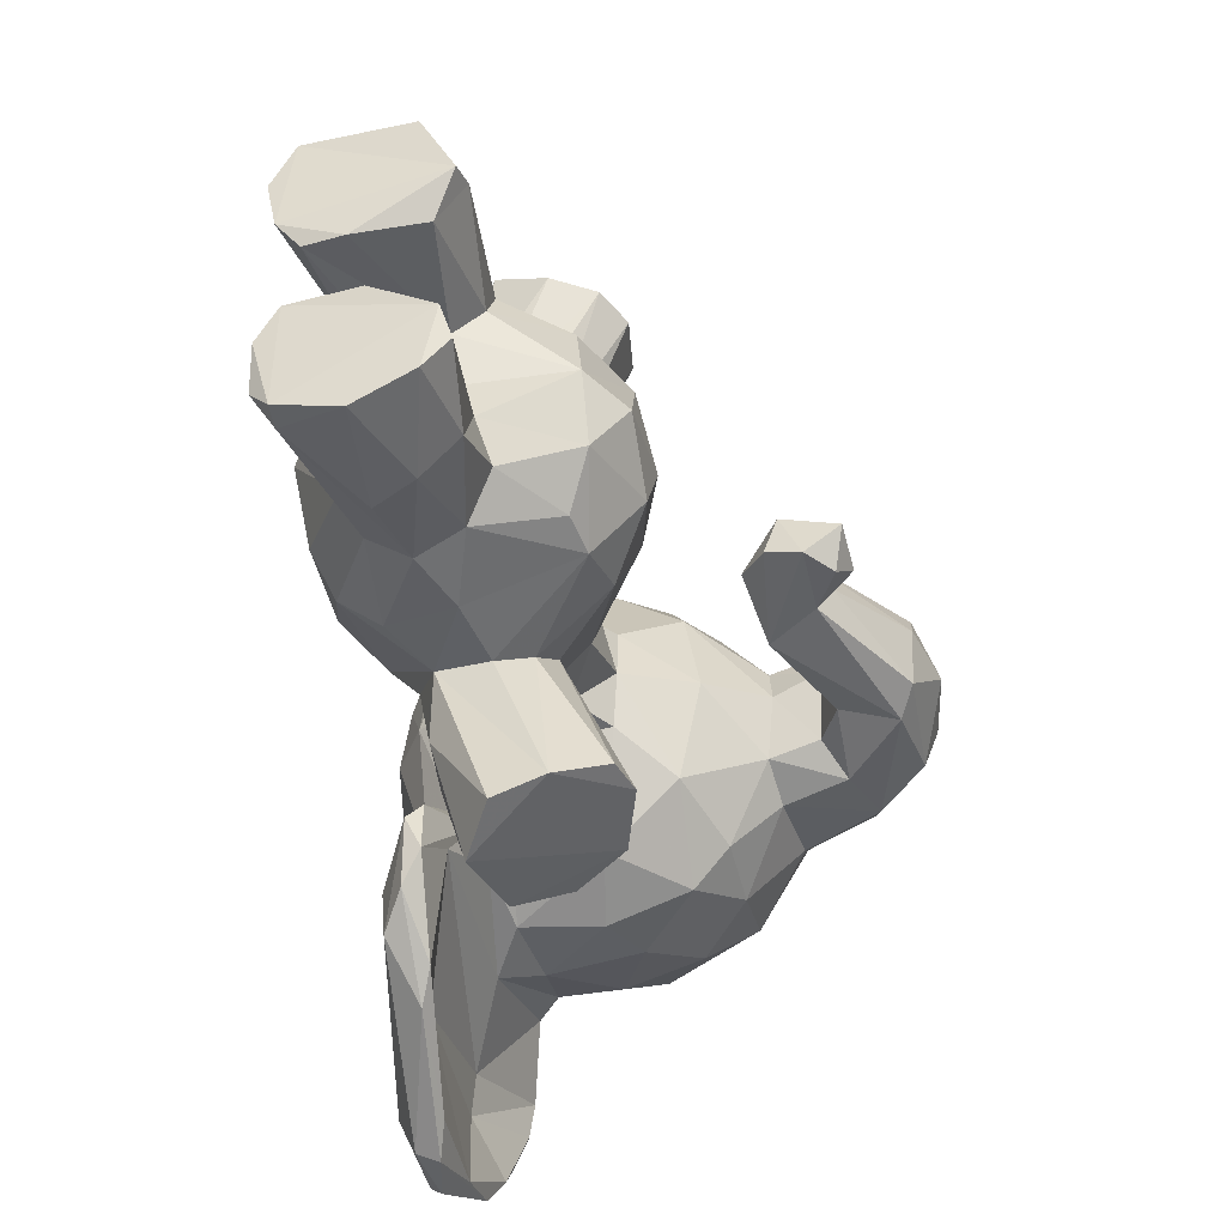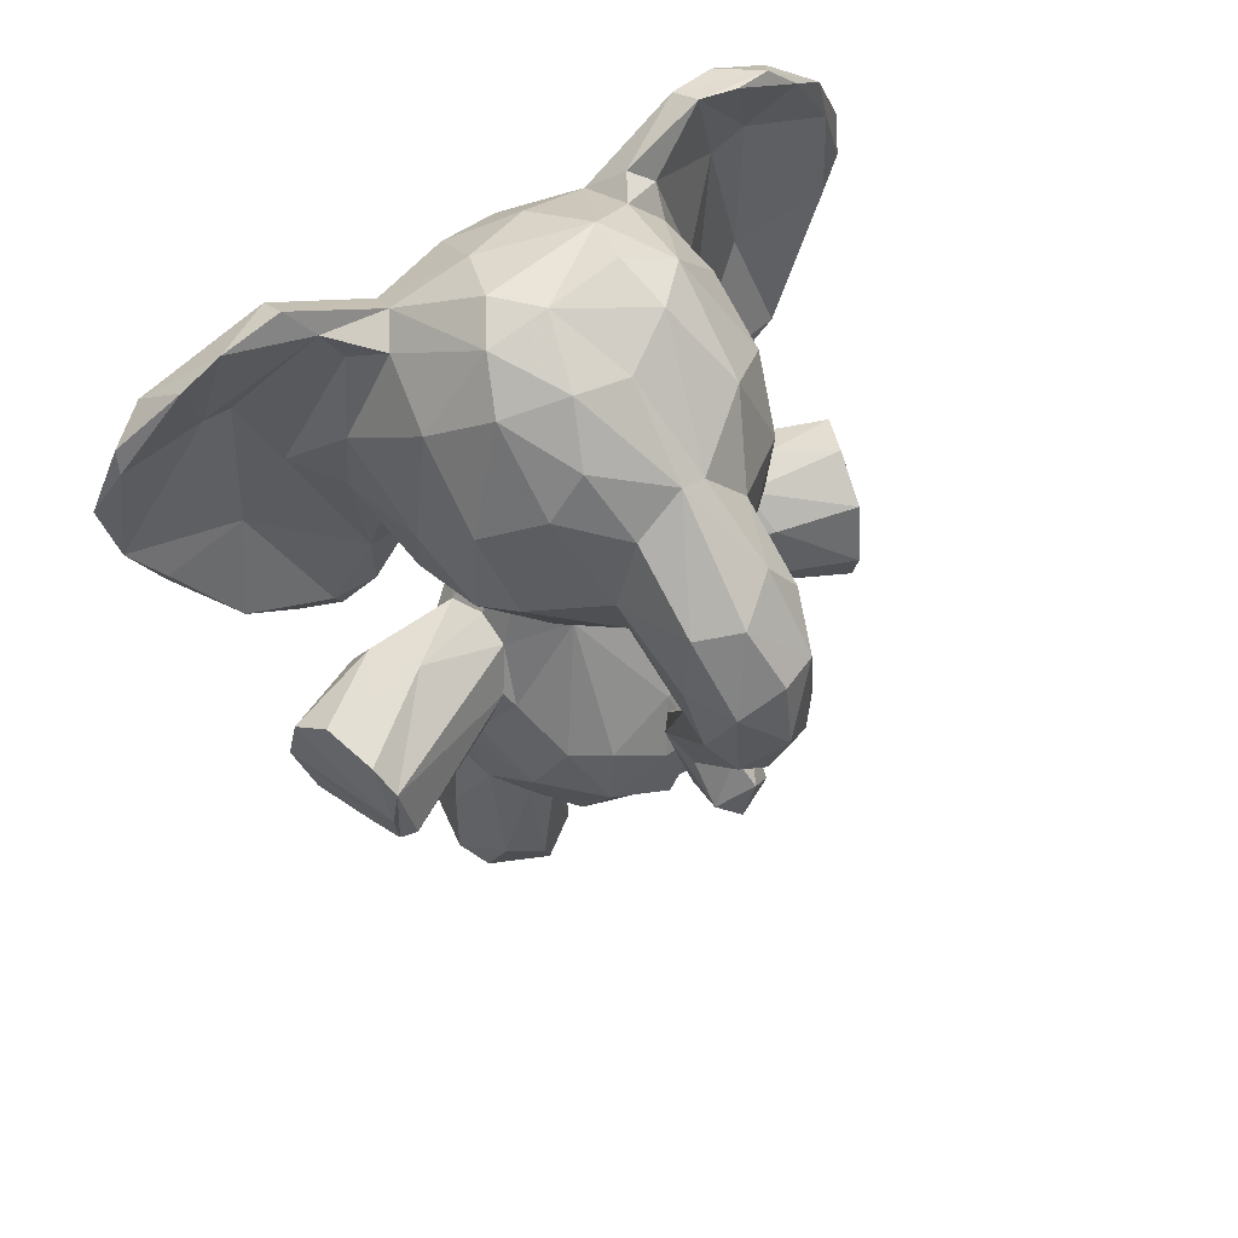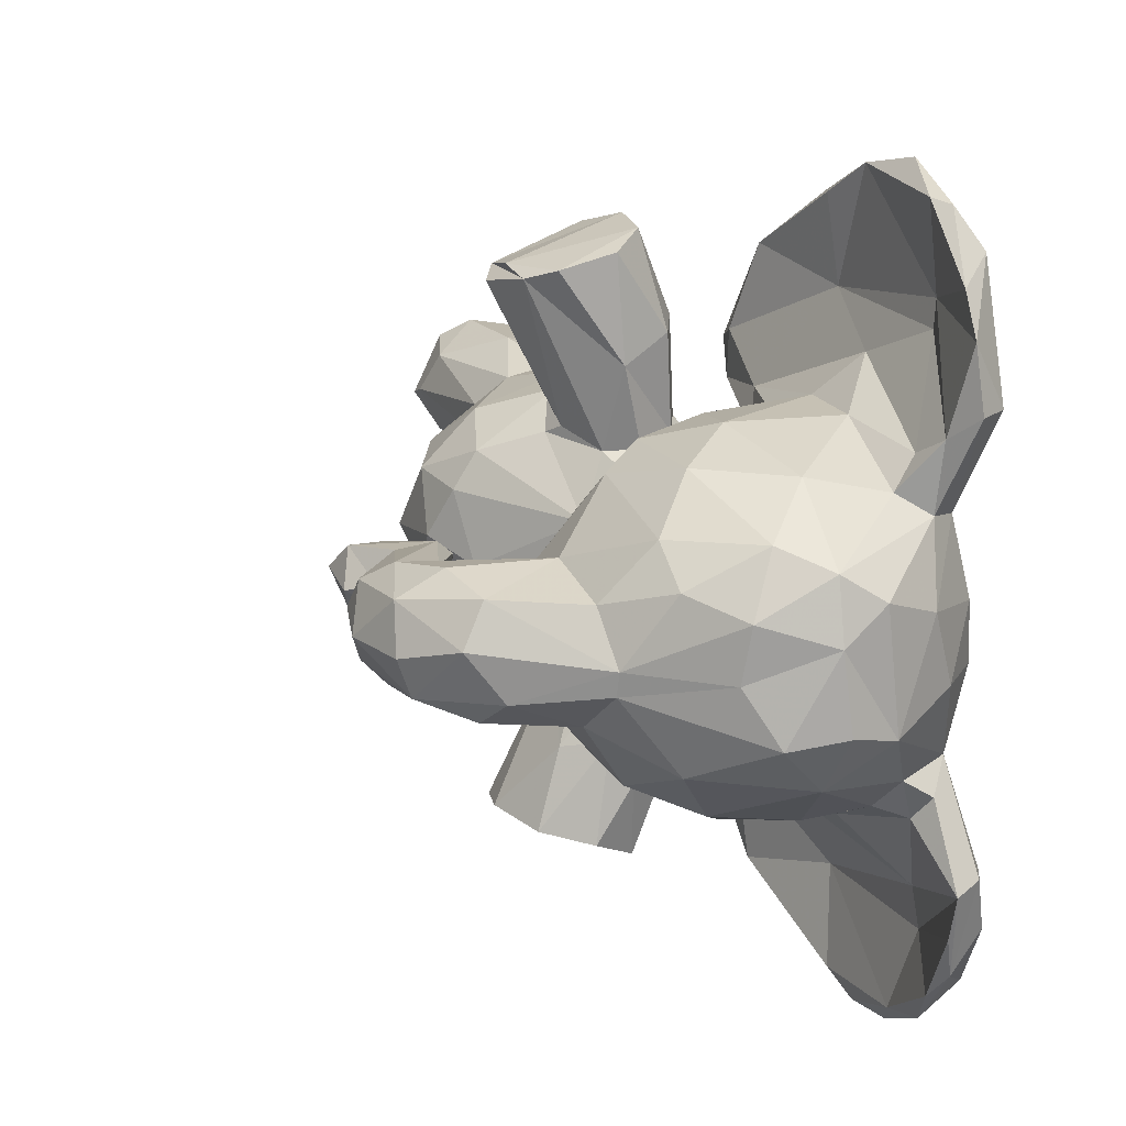
<metadata>
{"format":"obj","ext":"obj","renderer":"f3d","projection":"perspective","resolution":1024,"background":"white","views":[{"elev":-41.3,"azim":15.2,"up":"+Z"},{"elev":60.4,"azim":55.9,"up":"+Y"},{"elev":14.3,"azim":158.0,"up":"+Z"}]}
</metadata>
<code>
v 0.1997 0.4909 0.5529
v 0.04662 0.3236 0.4404
v 0.06437 0.2371 0.4452
v 0.06462 0.3213 0.5196
v 0.05475 0.4005 0.4629
v 0.08915 0.4436 0.5186
v 0.3623 0.3574 0.4951
v 0.3732 0.2843 0.5061
v 0.3831 0.2346 0.4323
v 0.3499 0.1881 0.446
v 0.336 0.3596 0.5369
v 0.3138 0.2942 0.5694
v 0.3373 0.2144 0.5207
v 0.1172 0.1782 0.4378
v 0.1832 0.143 0.4746
v 0.27 0.5011 0.4829
v 0.3089 0.9631 0.4372
v 0.3978 0.8974 0.4427
v 0.3012 0.9715 0.4958
v 0.3501 0.9236 0.5178
v 0.1124 0.9642 0.4863
v 0.04147 0.9023 0.4758
v 0.02961 0.8848 0.4078
v 0.006024 0.7509 0.4922
v 0.02211 0.6705 0.4339
v 0.09249 0.6224 0.5579
v 0.4084 0.6888 0.4601
v 0.2708 0.1785 0.55
v 0.2732 0.5939 0.4943
v 0.1339 0.5621 0.4579
v 0.1241 0.5846 0.4278
v 0.07858 0.9591 0.7316
v 0.1392 0.5893 0.4964
v 0.2759 0.5802 0.4328
v 0.2509 0.555 0.4899
v 0.1472 0.3761 0.5957
v 0.2439 0.3616 0.5991
v 0.2051 0.301 0.607
v 0.1491 0.448 0.6869
v 0.1995 0.4784 0.7846
v 0.1565 0.4707 0.5642
v 0.4818 0.8342 0.4028
v 0.1755 0.3564 0.6098
v 0.1521 0.3855 0.6677
v 0.2111 0.3517 0.7776
v 0.0965 0.9257 0.5665
v 0.2321 0.1089 0.2692
v 0.07595 0.7019 0.03221
v 0.2573 0.5101 0.1248
v 0.2153 0.3558 0.618
v 0.2656 0.3891 0.5923
v 0.3224 0.641 0.3386
v 0.264 0.4248 0.5705
v 0.2742 0.4041 0.5612
v 0.1467 0.1976 0.5723
v 0.1354 0.1721 0.5375
v 0.1659 0.3582 0.2779
v 0.1144 0.006589 0.5588
v 0.1248 0.08813 0.5662
v 0.06331 0.7338 0.006448
v 0.1252 0.006295 0.5054
v 0.1523 0.1477 0.496
v 0.149 0.01236 0.4758
v 0.08245 0.9701 0.2062
v 0.2894 0.03878 0.5451
v 0.273 0.06247 0.5887
v 0.1156 0.5243 0.6807
v 0.2621 0.02984 0.4939
v 0.2521 0.005596 0.6027
v 0.2867 0.01037 0.537
v 0.03518 0.9382 0.157
v 0.1519 0.1173 0.6019
v 0.1921 0.217 0.5974
v 0.1914 0.5623 0.3717
v 0.22 0.02584 0.6226
v 0.2125 0.1314 0.6166
v 0.1393 0.006468 0.6059
v 0.2688 0.1598 0.515
v 0.2127 0.56 0.5118
v 0.161 0.5507 0.5016
v 0.06464 0.6501 0.5725
v 0.03912 0.7313 0.5845
v 0.1315 0.9114 0.5885
v 0.2165 0.8935 0.6068
v 0.1226 0.8029 0.641
v 0.2718 0.9474 0.5599
v 0.3034 0.8316 0.6095
v 0.2238 0.695 0.6304
v 0.1389 0.6683 0.6236
v 0.1349 0.6209 0.5906
v 0.1442 0.6214 0.5693
v 0.3014 0.7111 0.6138
v 0.2594 0.6429 0.5875
v 0.3291 0.6442 0.5415
v 0.01254 0.7388 0.7217
v 0.0627 0.5415 0.6767
v 0.06083 0.8969 0.5604
v 0.06436 0.5483 0.76
v 0.04058 0.9474 0.6658
v 0.09303 0.9358 0.6395
v 0.07474 0.9707 0.6643
v 0.06971 0.9403 0.1139
v 0.0759 0.9319 0.7758
v 0.03192 0.892 0.8025
v 0.1032 0.8991 0.6212
v 0.07687 0.7497 0.6902
v 0.1204 0.7226 0.6465
v 0.1189 0.5922 0.6318
v 0.06686 0.6709 0.7427
v 0.05538 0.8412 0.7247
v 0.05226 0.8396 0.7539
v 0.06778 0.8483 0.8493
v 0.06919 0.7251 0.8698
v 0.06995 0.648 0.836
v 0.08116 0.6701 0.8363
v 0.1015 0.5625 0.7745
v 0.3379 0.3971 0.7264
v 0.0959 0.5045 0.6405
v 0.2252 0.3443 0.1124
v 0.1089 0.4967 0.6694
v 0.1143 0.5177 0.629
v 0.0945 0.5043 0.7139
v 0.08151 0.954 0.1581
v 0.4053 0.8611 0.4971
v 0.5561 0.7355 0.486
v 0.5084 0.7448 0.5145
v 0.2253 0.5063 0.6453
v 0.56 0.6394 0.4831
v 0.007758 0.8274 0.4044
v 0.4848 0.5251 0.4783
v 0.4373 0.5175 0.4815
v 0.5339 0.6721 0.5053
v 0.4024 0.7057 0.5037
v 0.4819 0.6497 0.4918
v 0.4241 0.5278 0.4695
v 0.469 0.4425 0.4672
v 0.5182 0.4737 0.4746
v 0.3461 0.74 0.5895
v 0.3514 0.8772 0.5568
v 0.177 0.9912 0.508
v 0.4942 0.8084 0.4981
v 0.5037 0.5239 0.4414
v 0.5643 0.6146 0.4493
v 0.5301 0.4947 0.433
v 0.1306 0.8855 0.2768
v 0.008569 0.7401 0.3851
v 0.4608 0.6822 0.4766
v 0.1337 0.4132 0.3023
v 0.2399 0.1495 0.4827
v 0.3128 0.4797 0.1382
v 0.5299 0.4429 0.4464
v 0.4248 0.4802 0.4401
v 0.007651 0.816 0.4928
v 0.1365 0.1725 0.3382
v 0.2038 0.4835 0.09952
v 0.2101 0.01425 0.4115
v 0.5177 0.4653 0.4086
v 0.05148 0.7894 0.8804
v 0.05601 0.8709 0.8444
v 0.03395 0.7501 0.8694
v 0.2064 0.5918 0.5275
v 0.1925 0.006833 0.4725
v 0.1843 0.1327 0.2689
v 0.17 0.4901 0.6752
v 0.2368 0.4738 0.5503
v 0.2354 0.5076 0.7643
v 0.3296 0.3732 0.1508
v 0.1504 0.1469 0.3842
v 0.2959 0.497 0.7471
v 0.3232 0.4688 0.7364
v 0.2724 0.1047 0.3051
v 0.03779 0.8353 0.5836
v 0.2236 0.7319 0.2439
v 0.492 0.4399 0.4173
v 0.1884 0.4102 0.7924
v 0.07879 0.2558 0.3561
v 0.06181 0.378 0.3781
v 0.09417 0.2913 0.3213
v 0.08892 0.4502 0.3692
v 0.3827 0.3287 0.4398
v 0.3775 0.3086 0.3902
v 0.3496 0.2147 0.3783
v 0.3334 0.3599 0.3438
v 0.3284 0.2919 0.3235
v 0.351 0.3923 0.4166
v 0.1815 0.1269 0.4043
v 0.196 0.1504 0.4213
v 0.1383 0.5528 0.4089
v 0.2744 0.9835 0.3775
v 0.2243 0.9976 0.4714
v 0.0841 0.9458 0.4086
v 0.2141 0.9995 0.3873
v 0.3986 0.8927 0.4177
v 0.05906 0.6207 0.4386
v 0.3497 0.6239 0.4389
v 0.3998 0.6962 0.3883
v 0.2378 0.5503 0.3814
v 0.1358 0.3028 0.2923
v 0.2226 0.3532 0.2739
v 0.2132 0.2813 0.2788
v 0.192 0.2185 0.286
v 0.2432 0.2057 0.299
v 0.1588 0.3749 0.212
v 0.1479 0.4569 0.3095
v 0.1889 0.3999 0.09222
v 0.06499 0.5408 0.133
v 0.06479 0.8731 0.04248
v 0.1047 0.2972 0.572
v 0.3261 0.4238 0.747
v 0.279 0.3451 0.1296
v 0.2562 0.3739 0.2878
v 0.3384 0.4138 0.1508
v 0.2662 0.4153 0.3162
v 0.2534 0.4529 0.3191
v 0.1508 0.2034 0.3062
v 0.116 0.01437 0.306
v 0.1362 0.02955 0.276
v 0.117 0.007175 0.3599
v 0.1397 0.00561 0.397
v 0.3229 0.2475 0.3306
v 0.274 0.1793 0.3387
v 0.2897 0.01695 0.3286
v 0.2627 0.1565 0.3805
v 0.1593 0.9849 0.3758
v 0.2665 0.006726 0.2907
v 0.2802 0.006584 0.3609
v 0.2042 0.009195 0.2644
v 0.1383 0.005104 0.2799
v 0.2265 0.4909 0.3459
v 0.2187 0.4847 0.317
v 0.167 0.5028 0.35
v 0.1744 0.481 0.3154
v 0.06287 0.6548 0.3102
v 0.03601 0.8213 0.2973
v 0.05922 0.8946 0.323
v 0.04112 0.7286 0.2884
v 0.123 0.9311 0.3154
v 0.1009 0.6193 0.3246
v 0.2722 0.5022 0.4069
v 0.2027 0.8796 0.27
v 0.1036 0.7646 0.2256
v 0.2482 0.79 0.2478
v 0.1424 0.8007 0.2459
v 0.2278 0.9688 0.3302
v 0.2924 0.8616 0.2798
v 0.3506 0.7995 0.2982
v 0.1387 0.7121 0.2449
v 0.3126 0.7313 0.2702
v 0.1569 0.6353 0.2915
v 0.2423 0.6573 0.2769
v 0.0922 0.5032 0.2358
v 0.05535 0.5564 0.1916
v 0.008459 0.8371 0.1659
v 0.08623 0.2436 0.5319
v 0.01462 0.7478 0.06679
v 0.01754 0.7126 0.1671
v 0.04003 0.7269 0.01545
v 0.01995 0.9033 0.2012
v 0.03021 0.8933 0.08581
v 0.01577 0.8859 0.6907
v 0.08878 0.9306 0.2941
v 0.05509 0.9622 0.2181
v 0.07432 0.9032 0.07935
v 0.1035 0.9126 0.2697
v 0.1314 0.6398 0.2678
v 0.1274 0.6082 0.2934
v 0.0589 0.8434 0.1704
v 0.111 0.5014 0.1968
v 0.05324 0.8488 0.1258
v 0.06636 0.8137 0.02982
v 0.06426 0.6808 0.1379
v 0.1172 0.5581 0.2336
v 0.1032 0.565 0.1101
v 0.3173 0.361 0.7388
v 0.08771 0.5916 0.08204
v 0.1078 0.5114 0.2535
v 0.09091 0.5084 0.1608
v 0.5466 0.7548 0.3943
v 0.5577 0.6331 0.4004
v 0.4935 0.7915 0.375
v 0.4744 0.7247 0.369
v 0.4032 0.743 0.3639
v 0.5395 0.6619 0.3815
v 0.4895 0.5123 0.4099
v 0.4358 0.5437 0.4025
v 0.4804 0.6444 0.3936
v 0.0303 0.6756 0.5069
v 0.4546 0.4418 0.4275
v 0.4064 0.8333 0.3733
v 0.34 0.911 0.3387
v 0.2354 0.1234 0.3959
v 0.1801 0.5843 0.3662
v 0.2683 0.596 0.3791
v 0.5179 0.8164 0.4524
v 0.58 0.6797 0.4381
v 0.5619 0.7565 0.4348
v 0.4544 0.6912 0.3979
v 0.1727 0.489 0.1852
v 0.0495 0.7809 0.00142
v 0.02824 0.809 0.02584
v 0.2148 0.5109 0.1896
v 0.2395 0.5037 0.2386
v 0.2854 0.4731 0.2295
v 0.2705 0.34 0.7507
v 0.2425 0.2096 0.585
v 0.01413 0.7586 0.8207
v 0.1374 0.4325 0.5742
v 0.1469 0.4499 0.2118
v 0.2411 0.7773 0.638
v 0.406 0.7717 0.5204
v 0.03449 0.7759 0.6106
v 0.3527 0.7208 0.3077
v 0.08473 0.4826 0.4441
v 0.223 0.9822 0.5372
f 296 294 125
f 278 294 296
f 91 93 89
f 256 255 252
f 278 42 294
f 291 226 223
f 83 84 314
f 197 239 229
f 162 149 68
f 28 65 78
f 188 231 179
f 85 309 84
f 303 214 213
f 252 251 233
f 245 242 240
f 175 209 40
f 15 63 62
f 59 55 56
f 95 260 172
f 168 154 218
f 244 245 240
f 90 89 108
f 42 280 289
f 35 29 161
f 191 22 21
f 183 239 185
f 250 173 248
f 205 210 119
f 150 303 212
f 311 81 96
f 232 230 302
f 234 258 253
f 173 242 248
f 199 57 210
f 313 80 30
f 33 194 31
f 274 37 51
f 34 293 52
f 51 53 117
f 62 59 56
f 223 222 171
f 133 94 27
f 313 6 80
f 222 223 226
f 269 64 267
f 36 307 208
f 203 308 205
f 195 52 196
f 136 137 131
f 41 307 164
f 207 263 270
f 57 178 179
f 3 154 14
f 179 148 57
f 16 185 239
f 220 202 184
f 72 59 77
f 261 64 262
f 273 271 272
f 130 142 143
f 233 251 238
f 287 81 82
f 277 273 268
f 154 168 14
f 24 287 82
f 224 191 21
f 75 66 76
f 146 129 234
f 300 299 257
f 302 49 301
f 161 93 91
f 49 155 301
f 76 72 77
f 274 51 117
f 17 193 189
f 170 127 169
f 251 276 238
f 45 44 43
f 212 303 213
f 236 256 233
f 155 205 308
f 308 298 155
f 309 87 84
f 206 257 275
f 215 216 154
f 95 98 306
f 134 286 135
f 291 186 156
f 98 114 160
f 314 190 140
f 16 165 54
f 221 223 171
f 47 202 171
f 4 208 6
f 5 4 6
f 189 290 244
f 185 7 180
f 9 8 10
f 11 54 37
f 109 113 115
f 260 97 172
f 62 187 15
f 218 154 216
f 19 18 17
f 124 18 20
f 20 18 19
f 97 22 153
f 33 31 30
f 30 80 33
f 244 290 245
f 16 34 35
f 16 239 34
f 29 35 34
f 208 38 43
f 151 136 174
f 43 37 50
f 38 12 37
f 38 208 73
f 224 21 140
f 39 164 307
f 286 147 297
f 195 29 34
f 45 175 44
f 313 188 179
f 64 102 262
f 208 254 55
f 6 307 41
f 225 171 222
f 9 10 182
f 43 304 45
f 59 58 77
f 61 77 58
f 23 235 234
f 13 28 78
f 69 70 66
f 70 65 66
f 254 56 55
f 272 241 265
f 305 73 76
f 235 191 224
f 274 304 50
f 165 53 54
f 41 1 80
f 26 81 194
f 90 26 91
f 139 87 138
f 138 87 92
f 85 84 83
f 95 172 311
f 260 99 97
f 98 96 122
f 11 37 12
f 100 83 46
f 32 100 101
f 104 159 103
f 83 100 105
f 209 169 40
f 234 235 258
f 105 85 83
f 96 98 95
f 184 183 181
f 34 197 293
f 81 26 118
f 62 61 59
f 297 147 27
f 118 121 120
f 62 56 14
f 261 237 264
f 67 122 120
f 118 120 122
f 95 311 96
f 125 141 126
f 157 151 174
f 125 132 128
f 128 132 130
f 171 202 221
f 237 244 145
f 130 131 137
f 147 134 132
f 133 147 132
f 244 237 224
f 63 149 162
f 136 131 152
f 45 304 274
f 136 151 137
f 176 177 178
f 135 131 134
f 139 310 124
f 93 29 94
f 19 314 86
f 137 144 142
f 295 128 143
f 24 172 153
f 147 286 134
f 288 174 136
f 135 152 131
f 52 312 196
f 39 44 175
f 151 144 137
f 50 304 43
f 46 140 21
f 70 69 77
f 121 67 120
f 199 210 211
f 213 229 239
f 116 114 98
f 113 160 114
f 187 168 186
f 104 260 306
f 16 35 79
f 31 194 238
f 79 33 80
f 149 63 15
f 53 170 117
f 78 68 149
f 68 70 162
f 153 22 23
f 39 40 164
f 146 234 236
f 190 189 192
f 211 167 213
f 127 166 169
f 51 54 53
f 86 139 20
f 175 274 209
f 274 170 209
f 182 181 9
f 220 184 182
f 186 168 219
f 10 149 187
f 148 231 204
f 252 255 206
f 190 17 189
f 192 224 190
f 24 129 146
f 129 23 234
f 22 191 23
f 30 31 188
f 197 34 239
f 200 198 57
f 68 78 65
f 57 148 203
f 148 308 203
f 57 198 178
f 57 203 119
f 203 205 119
f 18 42 193
f 210 212 167
f 239 183 213
f 217 216 215
f 178 198 215
f 228 216 217
f 218 219 168
f 165 1 127
f 14 56 3
f 222 226 225
f 47 201 202
f 228 217 227
f 223 221 182
f 229 230 232
f 214 229 213
f 148 179 231
f 194 233 238
f 237 235 224
f 266 249 238
f 145 244 240
f 245 246 248
f 241 243 247
f 249 265 247
f 266 265 249
f 144 284 142
f 52 248 312
f 251 252 206
f 258 235 262
f 36 43 44
f 60 275 257
f 128 130 143
f 195 196 27
f 47 163 201
f 265 266 272
f 272 266 268
f 270 60 207
f 28 66 65
f 273 272 268
f 227 217 163
f 283 278 279
f 88 93 92
f 281 282 280
f 254 208 4
f 283 279 284
f 285 283 284
f 284 174 285
f 174 284 157
f 282 281 196
f 281 283 286
f 286 283 285
f 286 297 281
f 20 19 86
f 252 233 256
f 174 288 285
f 31 238 292
f 249 292 238
f 224 192 244
f 192 189 244
f 280 42 278
f 61 70 77
f 295 279 278
f 147 133 27
f 285 135 286
f 196 281 297
f 299 300 207
f 285 152 135
f 288 152 285
f 172 82 311
f 151 157 144
f 298 301 155
f 123 64 269
f 88 89 93
f 245 290 246
f 205 150 210
f 55 73 208
f 259 207 300
f 256 234 253
f 293 197 74
f 29 195 94
f 187 186 291
f 3 176 154
f 228 225 226
f 226 291 156
f 171 225 47
f 141 294 18
f 232 298 308
f 230 229 214
f 215 154 176
f 302 303 150
f 260 104 99
f 144 157 284
f 155 150 205
f 211 183 184
f 168 187 14
f 24 146 25
f 15 187 149
f 97 153 172
f 101 97 99
f 314 46 83
f 110 100 111
f 35 161 79
f 186 219 156
f 241 272 267
f 305 13 12
f 2 177 176
f 228 227 225
f 123 269 263
f 137 142 130
f 138 133 310
f 277 275 273
f 64 264 267
f 106 110 109
f 4 2 3
f 107 88 309
f 89 88 107
f 272 271 267
f 106 109 108
f 100 110 105
f 314 140 46
f 8 9 180
f 248 242 245
f 179 177 313
f 141 125 294
f 110 106 105
f 8 180 7
f 314 84 86
f 232 308 204
f 28 305 66
f 182 184 181
f 143 142 279
f 254 4 3
f 270 48 60
f 269 270 263
f 11 8 7
f 243 240 242
f 138 310 139
f 247 250 249
f 89 107 108
f 280 283 281
f 284 279 142
f 265 241 247
f 130 132 131
f 211 213 183
f 125 295 296
f 150 49 302
f 46 97 101
f 139 86 87
f 109 110 111
f 76 77 75
f 109 115 116
f 233 146 236
f 94 133 138
f 100 32 111
f 278 296 295
f 38 73 305
f 6 313 5
f 13 10 8
f 165 79 1
f 308 148 204
f 74 188 292
f 167 212 213
f 16 79 165
f 177 2 5
f 259 102 207
f 200 184 202
f 271 269 267
f 236 234 256
f 262 102 71
f 17 18 193
f 121 118 26
f 7 185 16
f 112 113 111
f 64 261 264
f 100 46 101
f 104 103 32
f 128 295 125
f 219 226 156
f 264 145 241
f 71 259 258
f 217 215 201
f 33 26 194
f 292 188 31
f 22 97 21
f 200 202 201
f 207 102 263
f 177 179 178
f 195 27 94
f 145 243 241
f 85 105 106
f 255 256 253
f 145 240 243
f 235 237 261
f 78 149 10
f 264 241 267
f 124 141 18
f 43 38 37
f 305 12 38
f 129 24 153
f 102 123 263
f 165 170 53
f 225 227 47
f 75 69 66
f 248 246 312
f 102 259 71
f 158 159 104
f 60 257 299
f 310 132 126
f 259 300 253
f 109 111 113
f 175 45 274
f 2 176 3
f 104 306 160
f 255 253 300
f 177 5 313
f 283 280 278
f 43 36 208
f 298 232 301
f 206 277 251
f 159 158 112
f 185 180 181
f 187 291 223
f 122 67 116
f 215 176 178
f 190 314 19
f 85 107 309
f 243 242 173
f 32 99 104
f 126 141 310
f 109 67 108
f 132 125 126
f 264 237 145
f 89 90 91
f 32 103 111
f 289 282 246
f 289 246 290
f 102 64 123
f 302 301 232
f 101 99 32
f 221 202 220
f 127 41 164
f 40 169 166
f 159 112 103
f 54 11 16
f 158 113 112
f 230 214 303
f 160 113 158
f 42 18 294
f 117 170 274
f 262 71 258
f 257 255 300
f 270 271 48
f 187 62 14
f 310 133 132
f 29 93 161
f 85 106 107
f 111 103 112
f 238 276 266
f 204 231 232
f 150 155 49
f 79 80 1
f 182 10 223
f 7 16 11
f 185 181 183
f 160 158 104
f 127 164 166
f 54 51 37
f 33 79 161
f 39 307 44
f 84 87 86
f 12 13 8
f 94 92 93
f 200 57 199
f 172 24 82
f 90 121 26
f 250 248 52
f 167 211 210
f 271 273 48
f 302 230 303
f 41 127 1
f 116 67 109
f 28 13 305
f 127 170 165
f 217 201 163
f 188 74 231
f 44 307 36
f 282 196 312
f 218 228 219
f 280 282 289
f 92 94 138
f 81 118 96
f 113 114 115
f 201 198 200
f 306 98 160
f 312 246 282
f 309 88 92
f 115 114 116
f 30 188 313
f 270 269 271
f 52 195 34
f 299 207 60
f 41 80 6
f 258 259 253
f 287 24 25
f 268 276 251
f 262 235 261
f 72 76 73
f 75 77 69
f 311 82 81
f 201 215 198
f 73 55 72
f 141 124 310
f 78 10 13
f 228 218 216
f 60 48 275
f 4 5 2
f 287 194 81
f 292 293 74
f 292 249 250
f 206 275 277
f 146 233 25
f 55 59 72
f 232 231 229
f 10 187 223
f 181 180 9
f 74 197 229
f 40 166 164
f 276 268 266
f 119 210 57
f 194 287 25
f 220 182 221
f 208 307 6
f 124 20 139
f 95 306 260
f 23 191 235
f 229 231 74
f 297 27 196
f 184 199 211
f 257 206 255
f 194 25 233
f 61 162 70
f 68 65 70
f 247 243 173
f 11 12 8
f 76 66 305
f 90 108 121
f 199 184 200
f 274 50 37
f 67 121 108
f 62 63 61
f 289 290 193
f 227 163 47
f 250 247 173
f 277 268 251
f 152 288 136
f 250 52 293
f 193 290 189
f 273 275 48
f 250 293 292
f 212 210 150
f 46 21 97
f 170 169 209
f 162 61 63
f 96 118 122
f 254 3 56
f 40 39 175
f 122 116 98
f 134 131 132
f 295 143 279
f 23 129 153
f 193 42 289
f 219 228 226
f 161 91 33
f 59 61 58
f 87 309 92
f 108 107 106
f 91 26 33
f 224 140 190
f 17 190 19

</code>
